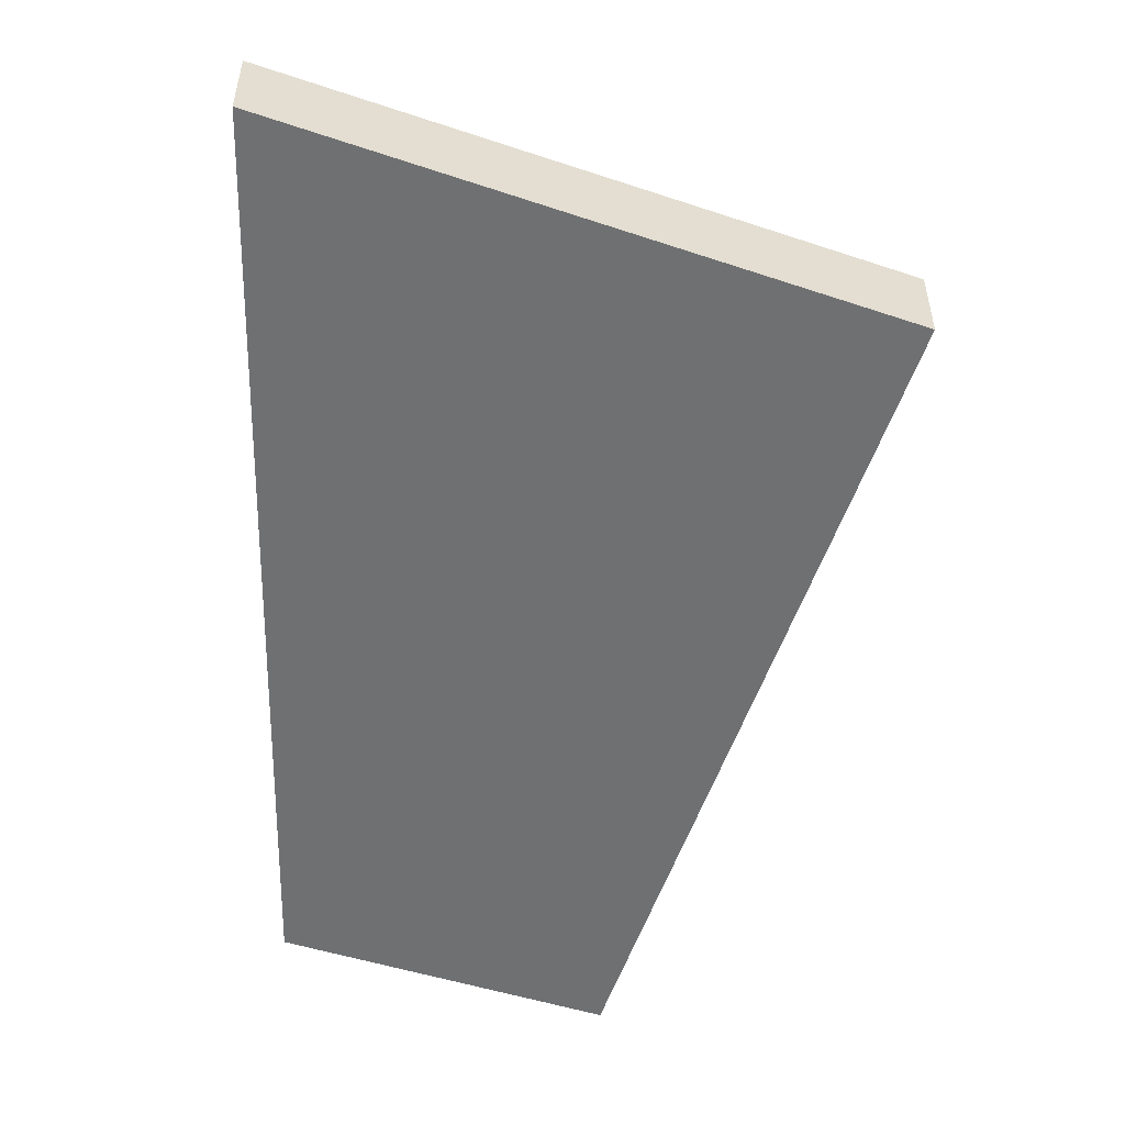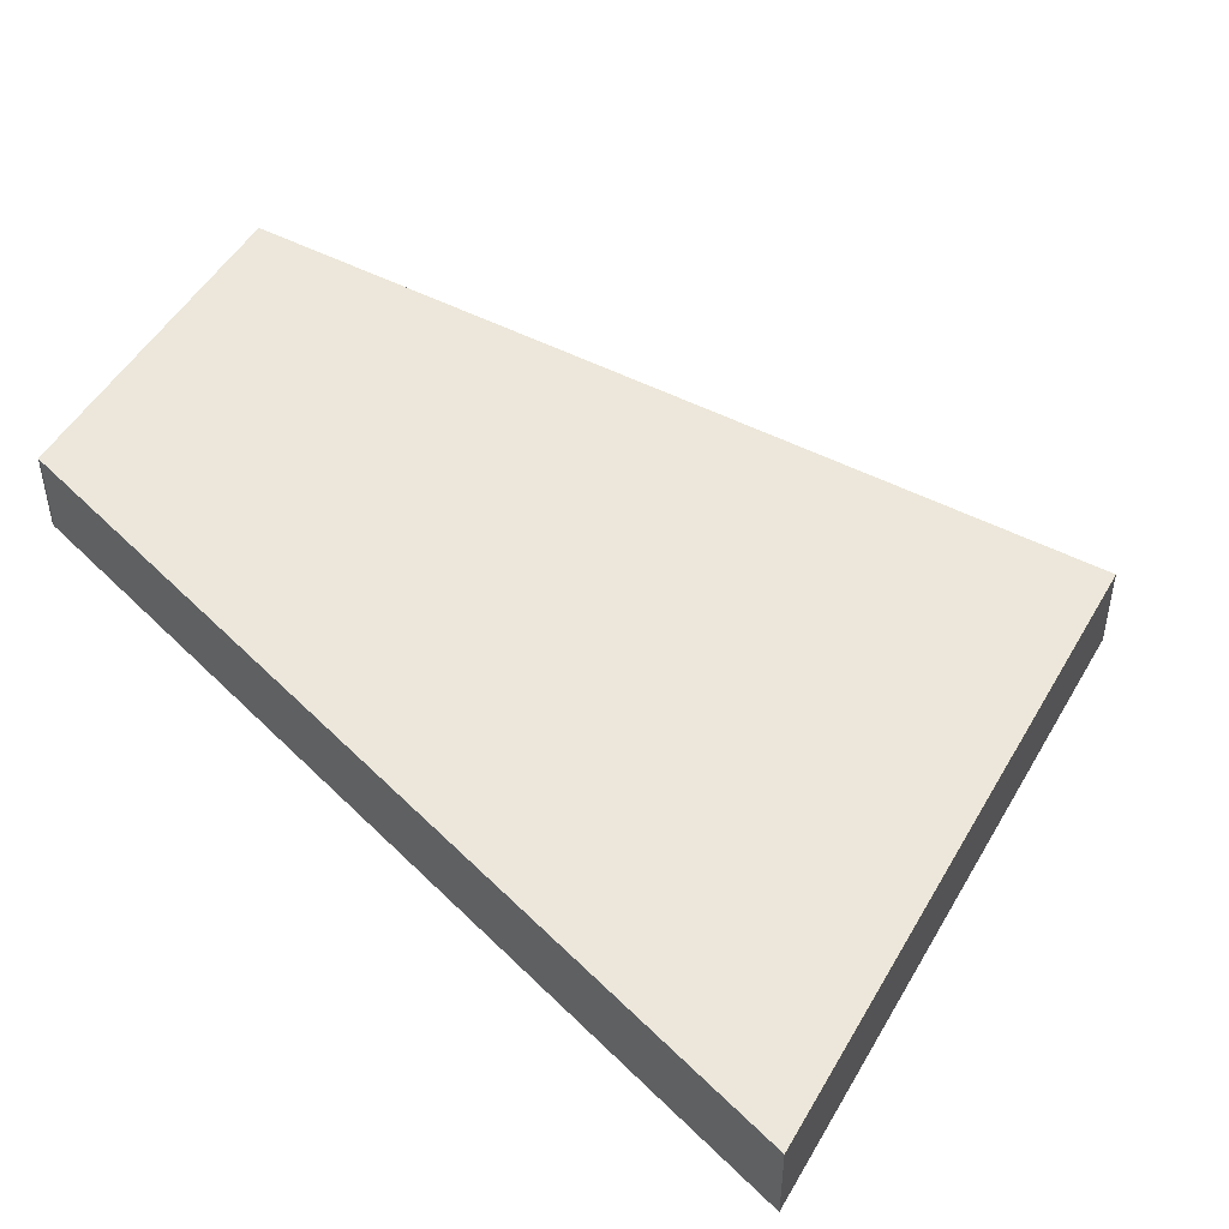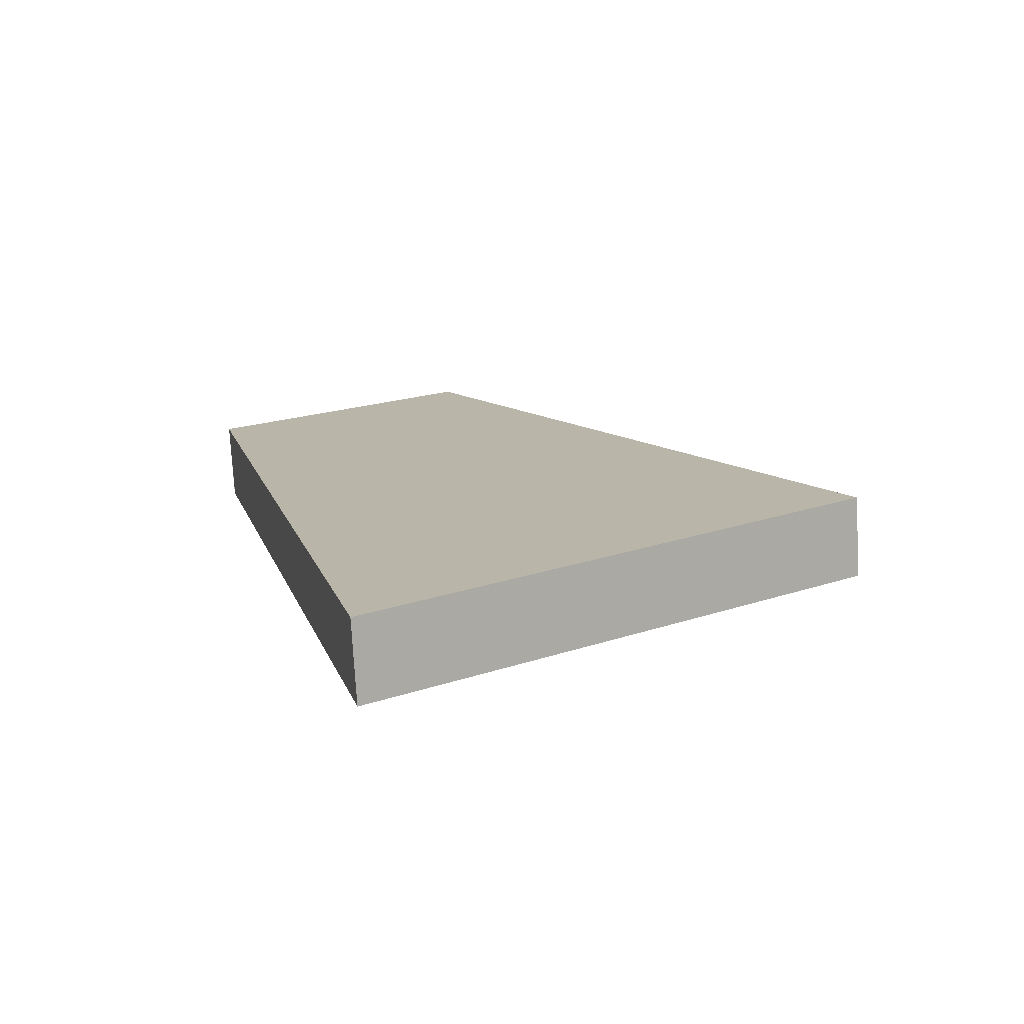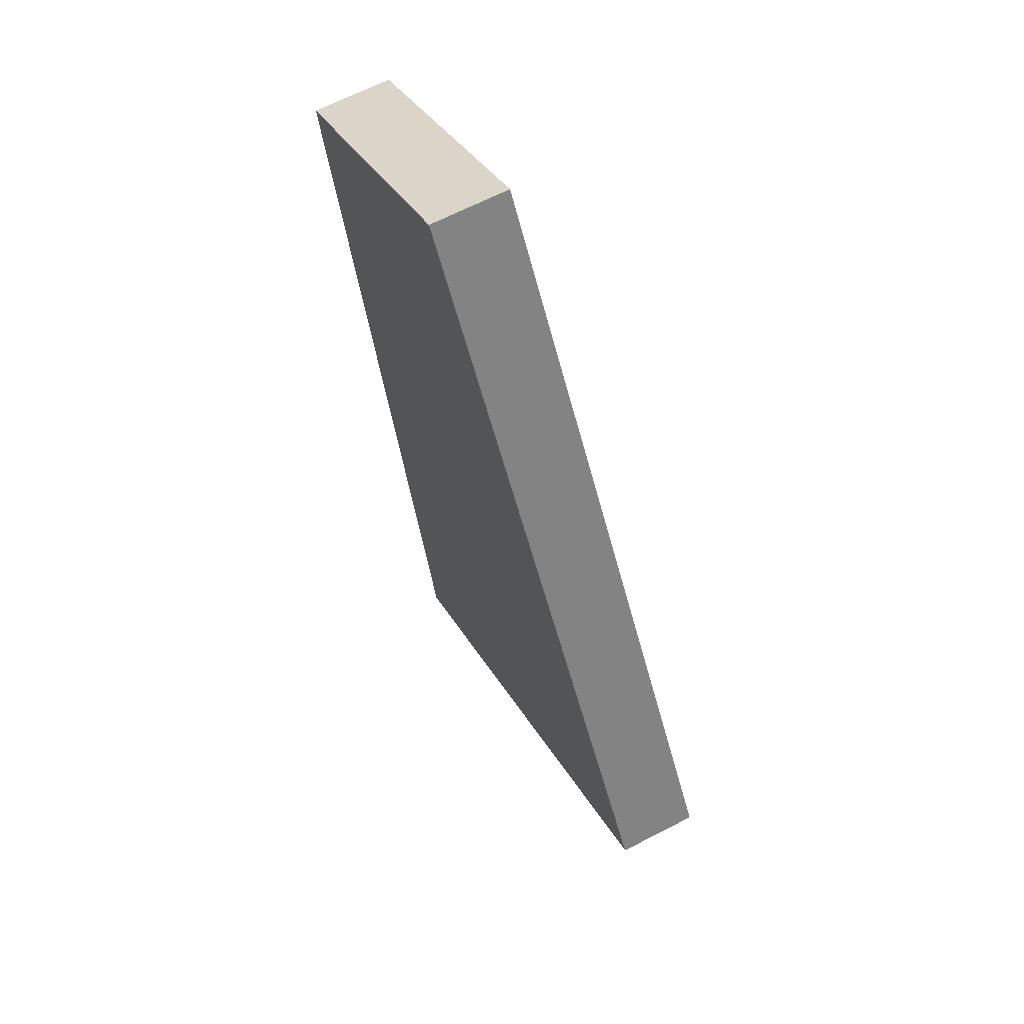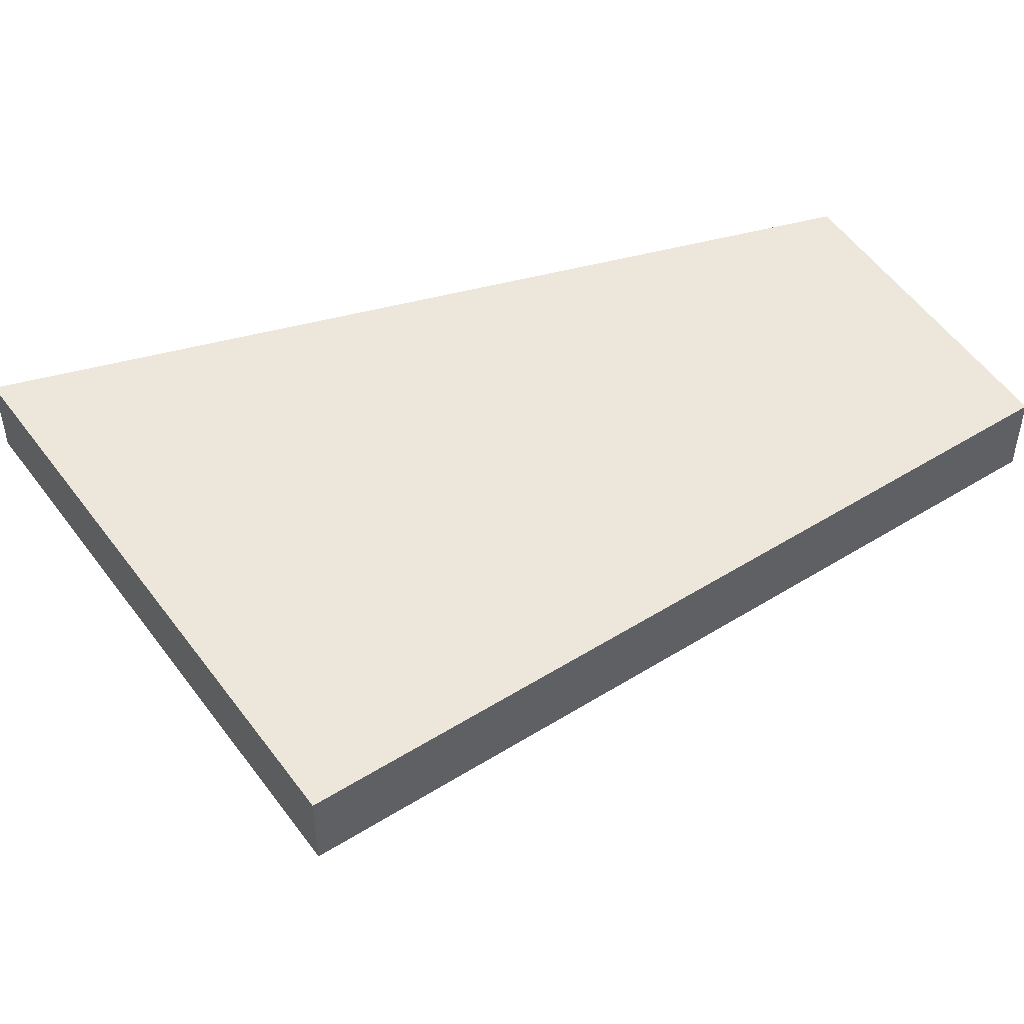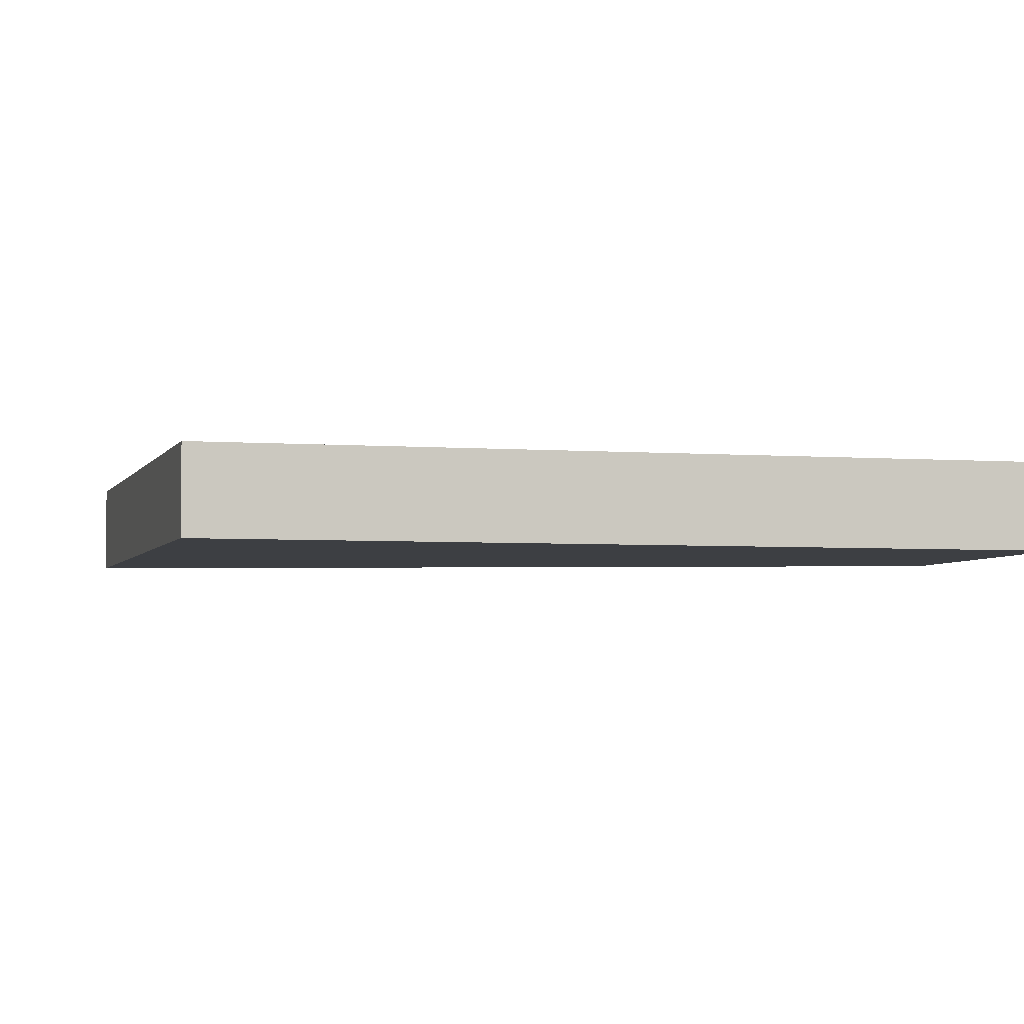
<metadata>
{"format":"obj","ext":"obj","renderer":"f3d","projection":"perspective","resolution":1024,"background":"white","views":[{"elev":-54.8,"azim":-166.5,"up":"+Y"},{"elev":50.8,"azim":151.7,"up":"+Y"},{"elev":-75.7,"azim":-176.7,"up":"+Z"},{"elev":65.4,"azim":-117.5,"up":"+Z"},{"elev":50.8,"azim":-91.8,"up":"+Y"},{"elev":-3.9,"azim":-72.3,"up":"+Y"}]}
</metadata>
<code>
v  0 1.077 6.595e-17
v  9.203 1.077 6.766
v  6.419 1.077 -4.187
v  0.204 1.077 0.32
v  0.792 1.077 1.243
v  5.688 1.077 8.931
v  7.876 1.077 7.602
v  8.54 1.077 7.199
v  9.209 1.077 6.792
v  0 0 0
v  0.204 -1.959e-17 0.32
v  0.792 -7.611e-17 1.243
v  5.688 -5.469e-16 8.931
v  7.876 -4.655e-16 7.602
v  8.54 -4.408e-16 7.199
v  9.209 -4.159e-16 6.792
v  9.203 -4.143e-16 6.766
v  6.419 2.564e-16 -4.187
g defaultobject
f 1 2 3
f 2 1 4
f 2 4 5
f 2 5 6
f 2 6 7
f 2 7 8
f 2 8 9
f 10 4 1
f 4 10 5
f 5 10 11
f 5 11 12
f 5 12 6
f 6 12 13
f 13 7 6
f 7 13 14
f 7 14 8
f 8 14 15
f 8 15 9
f 9 15 16
f 17 3 2
f 3 17 18
f 18 1 3
f 1 18 10
f 12 14 13
f 14 12 11
f 14 11 10
f 14 10 18
f 14 18 15
f 15 18 16
f 16 18 17

</code>
